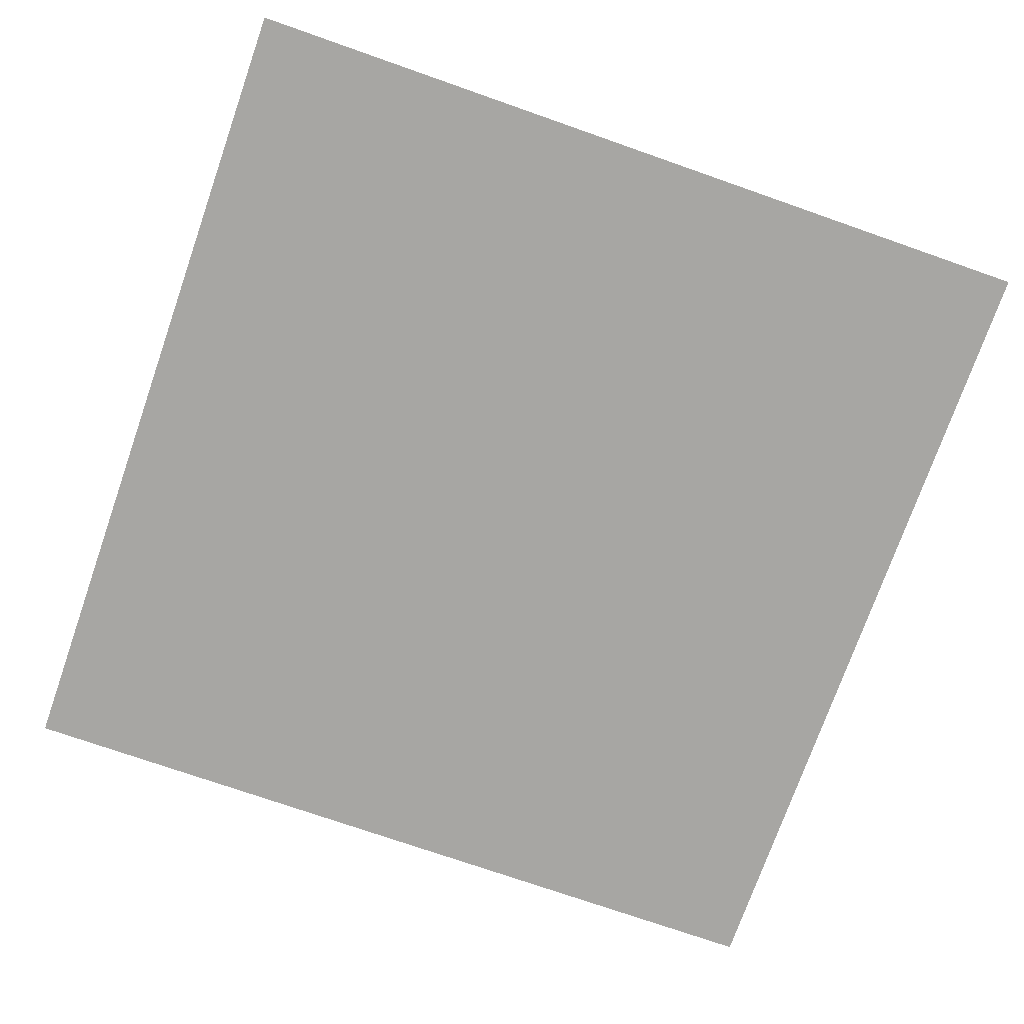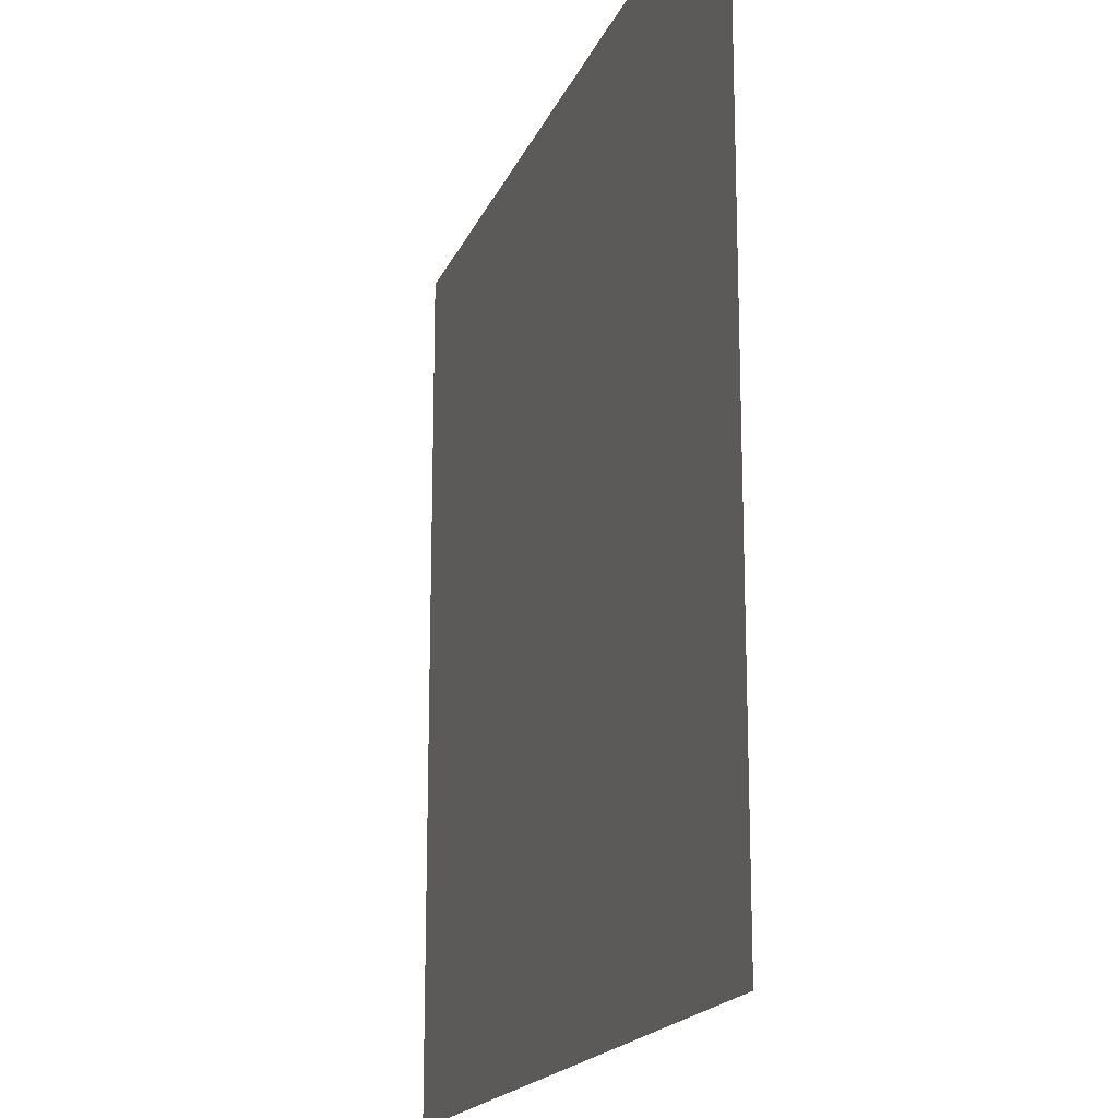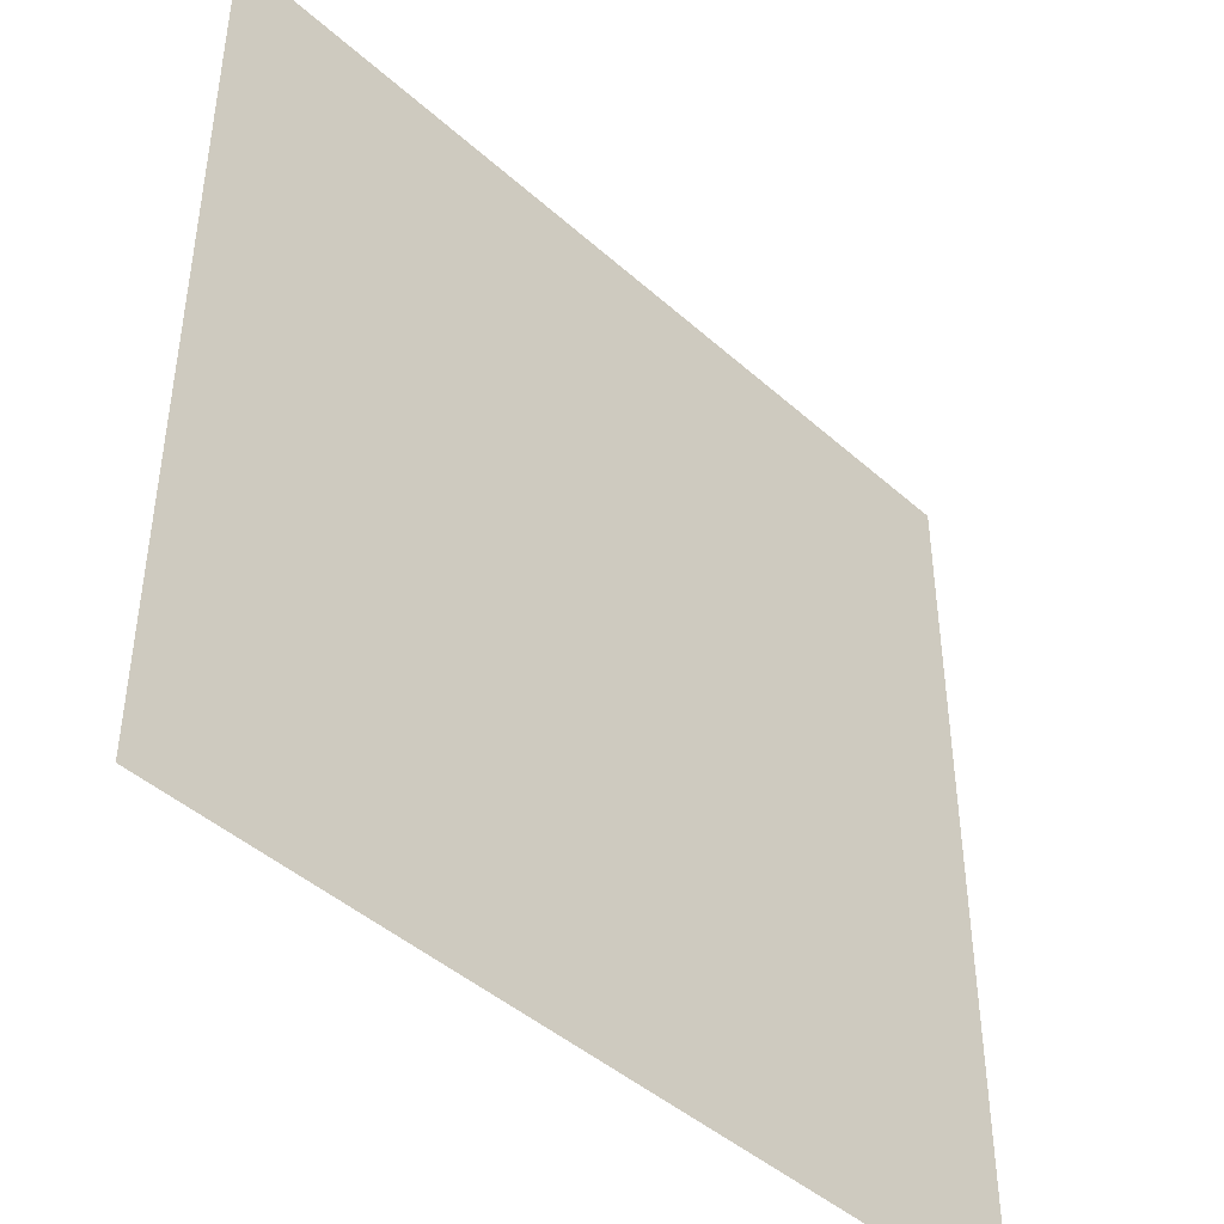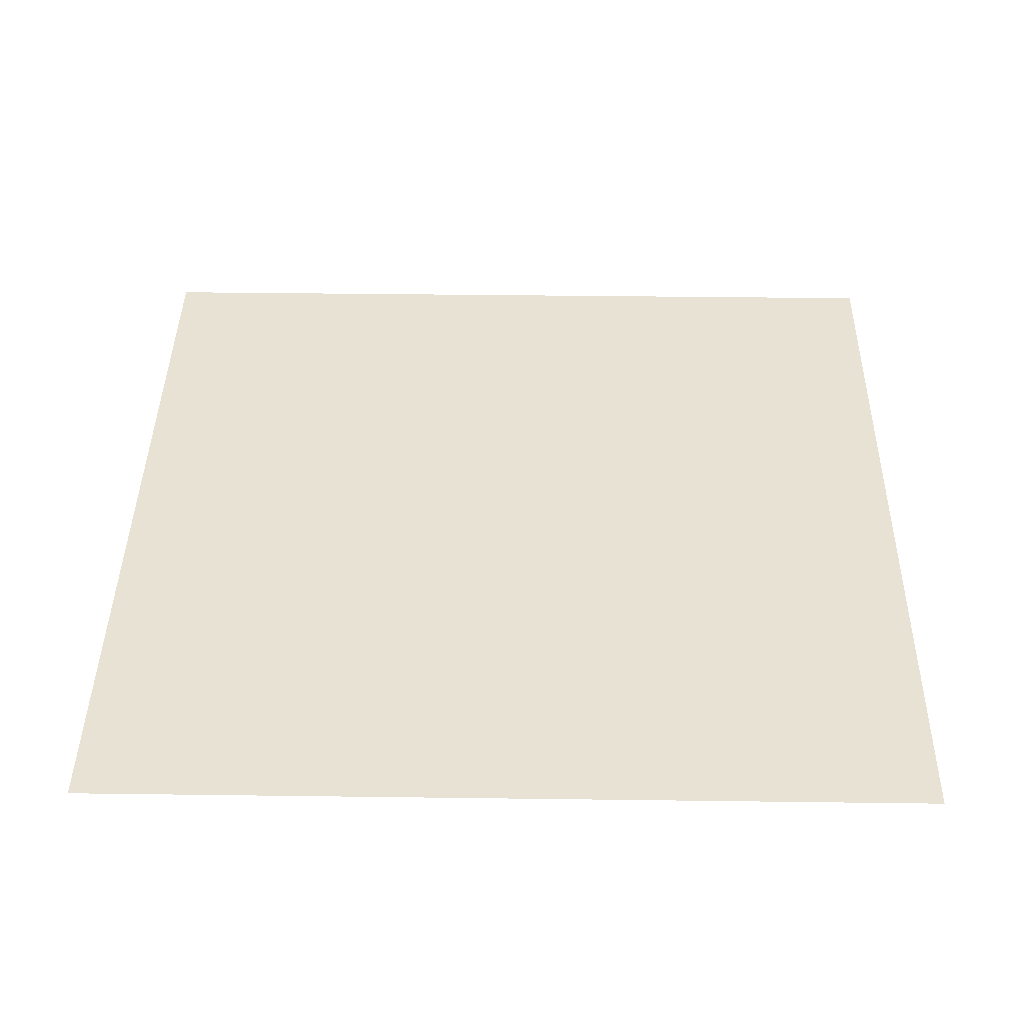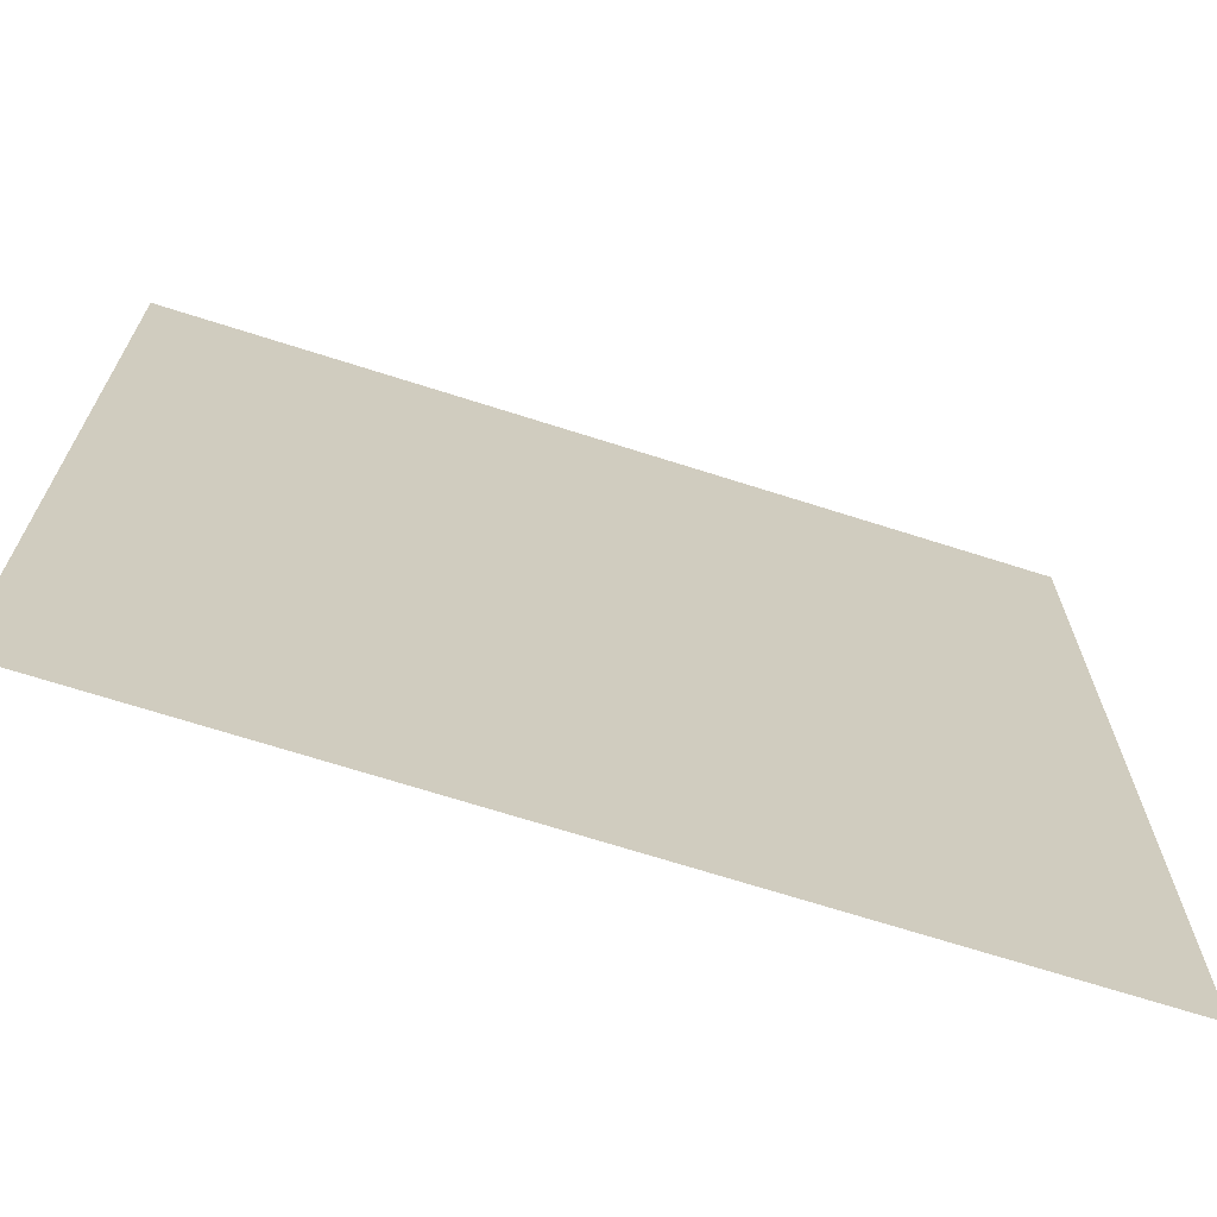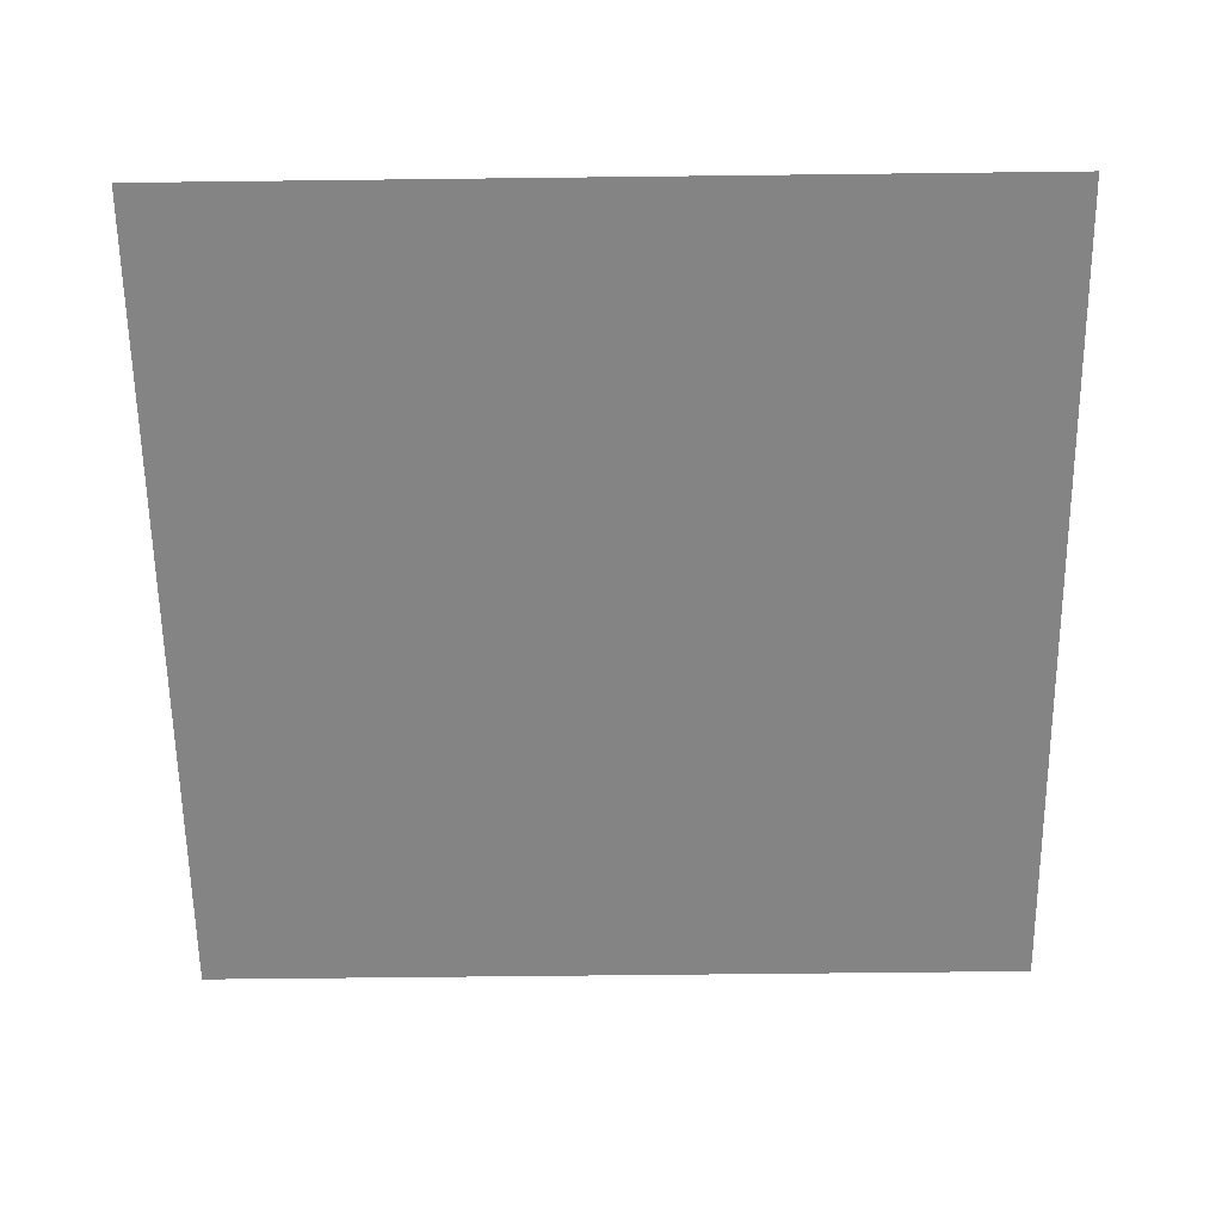
<metadata>
{"format":"obj","ext":"obj","renderer":"f3d","projection":"perspective","resolution":1024,"background":"white","views":[{"elev":-74.1,"azim":-19.3,"up":"+Z"},{"elev":-17.8,"azim":-107.3,"up":"+Y"},{"elev":-44.4,"azim":133.9,"up":"+Y"},{"elev":40.8,"azim":-89.1,"up":"+Z"},{"elev":-69.4,"azim":162.3,"up":"+Y"},{"elev":-61.5,"azim":90.7,"up":"+Z"}]}
</metadata>
<code>
g 272
v -0.5 -0.5 3.062e-17
v 0.5 -0.5 3.062e-17
v -0.5 0.5 -3.062e-17
v 0.5 0.5 -3.062e-17
f 2 4 1
f 3 1 4

</code>
